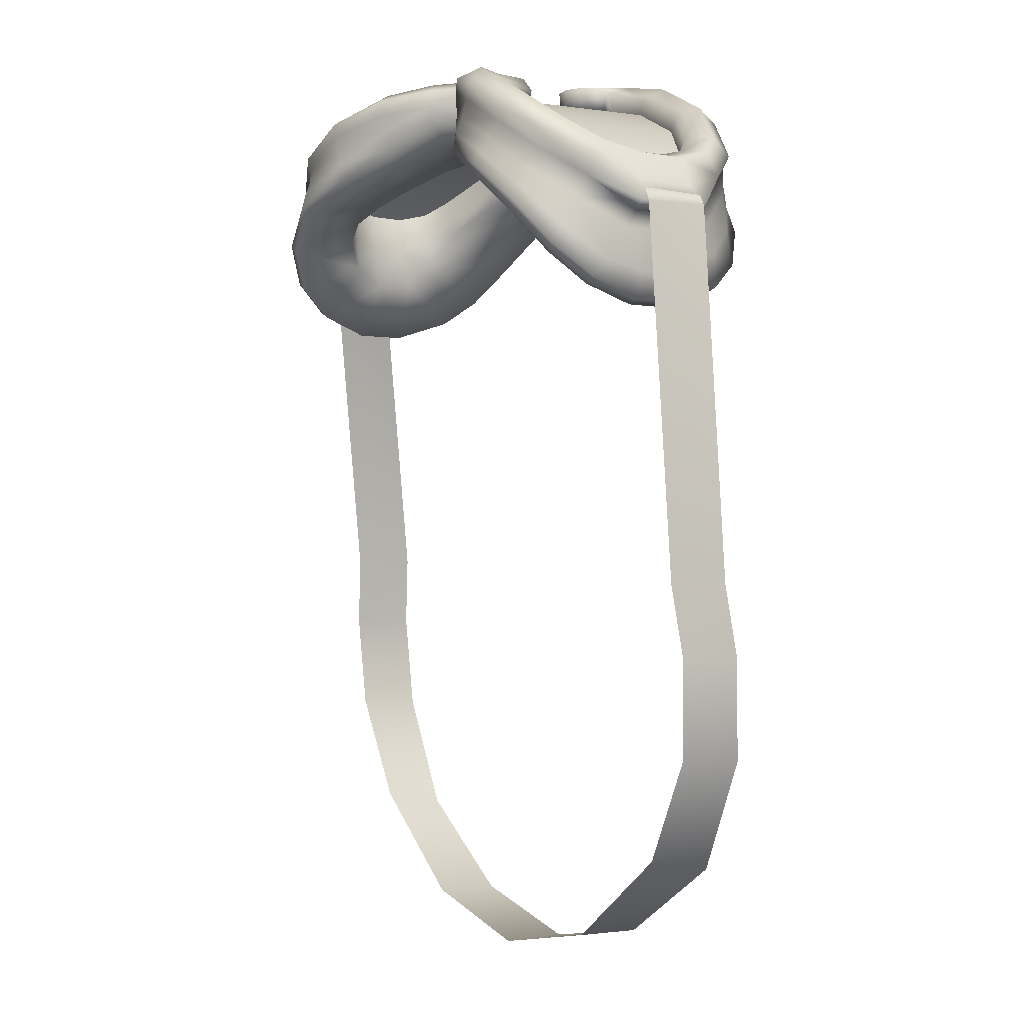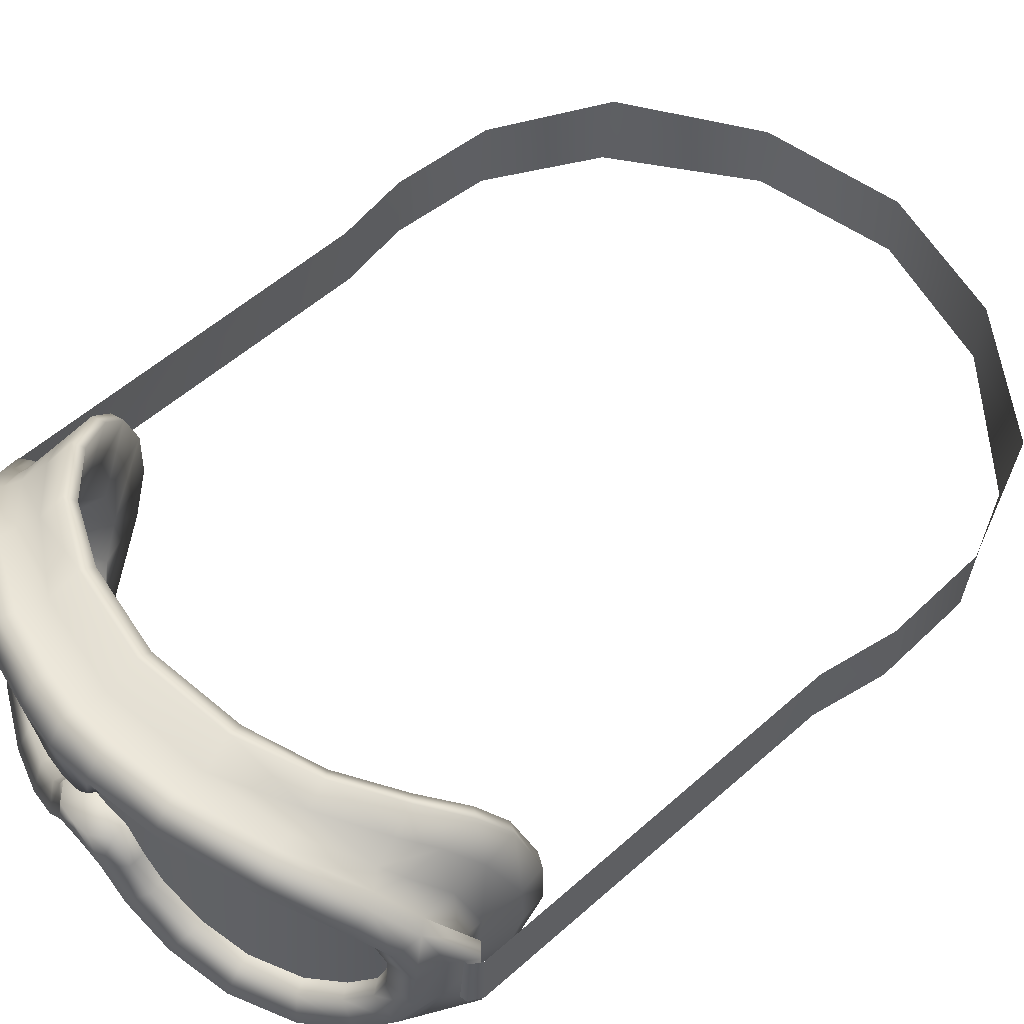
<metadata>
{"format":"obj","ext":"obj","renderer":"f3d","projection":"perspective","resolution":1024,"background":"white","views":[{"elev":1.0,"azim":57.4,"up":"+Z"},{"elev":55.3,"azim":49.4,"up":"+Y"}]}
</metadata>
<code>
o US_eyewear_drivergoggles.mo_US_eyewear_drivergoggles.md
v 3.798 1.759 4.46
v 3.278 1.364 4.765
v 3.653 1.759 4.345
v 2.918 0.9491 5.082
v 2.473 0.6987 5.62
v 2.378 0.6987 5.461
v 3.035 0.9491 5.226
v 3.408 1.364 4.897
v 3.564 1.901 4.733
v 3.798 2.669 4.46
v 3.593 2.575 4.699
v 3.439 3.142 4.867
v 3.518 2.532 5.026
v 3.492 1.971 5.052
v 3.354 1.527 5.183
v 3.022 1.19 5.454
v 2.519 0.9751 5.793
v 1.83 0.9851 6.126
v 1.719 0.7097 5.984
v 3.169 2.041 5.119
v 3.188 2.482 5.103
v 3.062 1.695 5.209
v 2.799 1.434 5.406
v 2.391 1.255 5.668
v 1.815 1.264 5.947
v 0.5795 2.103 6.08
v 0.8287 1.815 6.232
v 0.7972 1.815 6.05
v 1.281 1.467 6.127
v 1.232 1.467 5.948
v 1.745 1.264 5.775
v 2.299 1.255 5.507
v 2.691 1.434 5.255
v 2.945 1.695 5.066
v 3.047 2.041 4.98
v 3.065 2.482 4.965
v 3.385 2.992 5.155
v 3.091 2.832 5.186
v 2.972 2.832 5.043
v 2.862 3.072 5.365
v 2.751 3.072 5.216
v 2.229 3.405 5.759
v 2.143 3.405 5.594
v 1.294 3.587 6.126
v 2.245 3.949 5.54
v 3.098 3.564 5.178
v 2.979 3.564 5.036
v 3.307 3.142 4.736
v 3.653 2.669 4.345
v 3.088 3.32 5.408
v 2.334 3.949 5.702
v 2.363 3.678 5.883
v 1.338 4.142 6.113
v 1.363 3.865 6.286
v 0.5121 4.184 6.261
v 0.5272 3.9 6.439
v 0.5773 3.619 6.335
v 0.4938 3.577 6.367
v 0.4049 3.488 6.411
v 0 3.923 6.476
v 0 4.192 6.302
v 0 4.192 6.117
v 0.4928 4.184 6.076
v 1.287 4.142 5.935
v 1.244 3.587 5.947
v 0.5371 3.619 6.083
v 0.4542 3.577 6.095
v 0.389 3.483 6.096
v 0.2592 3.341 6.425
v 0 3.272 6.432
v 0.2437 3.34 6.11
v 0 3.272 6.117
v 1.648 1.328 4.897
v 2.13 0.5146 4.854
v 1.416 0.6633 5.206
v 1.119 1.521 5.106
v 0.8344 1.058 5.566
v 0.7068 1.824 5.315
v 0.3896 1.441 5.884
v 2.76 1.636 4.214
v 2.727 0.6589 4.354
v 2.466 1.369 4.507
v 2.118 1.287 4.736
v 1.69 1.248 5.355
v 1.179 1.453 5.534
v 0.7723 1.778 5.71
v 0.4833 2.099 5.42
v 0.5431 2.085 5.793
v 0.1178 1.757 5.909
v 0.26 2.388 5.503
v 0.3303 2.344 5.808
v 0.4007 2.452 6.099
v 0 2.452 6.117
v 0 2.446 5.77
v 0 2.45 5.546
v 2.866 1.679 4.642
v 2.993 2.016 4.523
v 2.586 1.383 4.903
v 2.222 1.239 5.127
v 2.882 2.023 3.965
v 3.01 2.455 4.512
v 2.886 2.525 4
v 2.79 2.845 4.331
v 2.895 2.856 4.703
v 3.254 2.558 3.289
v 3.097 3.226 3.507
v 2.191 0.4856 4.957
v 2.839 0.6329 4.46
v 3.031 0.9804 3.881
v 3.201 1.389 3.525
v 3.267 1.958 3.304
v 3.405 2.535 3.357
v 3.182 0.9304 3.976
v 2.879 0.7049 4.616
v 3.239 1.032 4.179
v 3.355 1.371 3.598
v 3.422 1.938 3.364
v 3.468 2.522 3.676
v 3.492 2.002 3.675
v 3.229 1.258 4.514
v 2.884 0.8552 4.84
v 2.247 0.5413 5.086
v 3.438 2.478 4.147
v 3.421 1.819 4.189
v 3.462 1.992 4.494
v 3.435 1.526 3.808
v 3.471 2.54 4.466
v 3.239 3.253 3.567
v 3.289 3.185 3.964
v 3.286 3.11 4.352
v 2.918 3.629 3.805
v 3.056 3.655 3.869
v 3.051 3.574 4.288
v 3.033 3.517 4.711
v 2.845 3.673 4.884
v 2.769 3.79 4.606
v 2.692 3.985 4.328
v 2.578 3.929 4.247
v 2.504 3.054 4.754
v 2.664 3.074 4.966
v 1.969 4.119 4.737
v 2.067 4.193 4.839
v 2.128 4.01 5.099
v 2.2 3.956 5.351
v 1.238 4.092 5.597
v 1.18 4.303 5.247
v 1.15 4.238 5.086
v 1.921 3.289 5.086
v 1.222 3.576 5.666
v 2.04 3.383 5.371
v 1.155 3.426 5.327
v 0 4.291 5.26
v 0 4.353 5.416
v 0 4.145 5.782
v -0.1209 1.821 6.117
v 0 1.869 5.886
v 0 1.914 6.117
v -0.1178 1.757 5.909
v -0.4154 1.424 6.099
v -0.3896 1.441 5.884
v -0.9185 1.022 5.792
v -0.8344 1.058 5.566
v -1.49 0.667 5.429
v -1.57 0.7003 5.588
v -2.293 0.6354 5.267
v -2.378 0.6987 5.461
v -2.918 0.9491 5.082
v -1.416 0.6633 5.206
v -0.9521 0.9836 6.015
v -1.653 0.7097 5.811
v -3.229 1.258 4.514
v -2.884 0.8552 4.84
v -2.247 0.5413 5.086
v -2.191 0.4856 4.957
v -2.13 0.5146 4.854
v -2.839 0.6329 4.46
v -2.727 0.6589 4.354
v -3.031 0.9804 3.881
v -3.239 1.032 4.179
v -3.182 0.9304 3.976
v -2.879 0.7049 4.616
v -3.421 1.819 4.189
v -3.438 2.478 4.147
v -3.492 2.002 3.675
v -3.462 1.992 4.494
v -3.435 1.526 3.808
v -3.355 1.371 3.598
v -3.201 1.389 3.525
v -3.422 1.938 3.364
v -3.267 1.958 3.304
v -2.76 1.636 4.214
v -2.882 2.023 3.965
v -3.254 2.558 3.289
v -3.405 2.535 3.357
v -3.468 2.522 3.676
v -2.993 2.016 4.523
v -2.866 1.679 4.642
v -2.466 1.369 4.507
v -2.118 1.287 4.736
v -3.047 2.041 4.98
v -3.01 2.455 4.512
v -2.886 2.525 4
v -3.097 3.226 3.507
v -3.239 3.253 3.567
v -3.289 3.185 3.964
v -3.065 2.482 4.965
v -2.979 3.564 5.036
v -2.845 3.673 4.884
v -3.033 3.517 4.711
v -3.307 3.142 4.736
v -3.286 3.11 4.352
v -3.051 3.574 4.288
v -3.056 3.655 3.869
v -2.918 3.629 3.805
v -2.79 2.845 4.331
v -1.921 3.289 5.086
v -1.222 3.576 5.666
v -2.04 3.383 5.371
v -2.504 3.054 4.754
v -2.664 3.074 4.966
v -2.895 2.856 4.703
v -2.578 3.929 4.247
v -2.692 3.985 4.328
v -2.769 3.79 4.606
v -1.969 4.119 4.737
v -2.067 4.193 4.839
v -2.128 4.01 5.099
v -2.2 3.956 5.351
v -1.15 4.238 5.086
v -1.18 4.303 5.247
v -1.238 4.092 5.597
v -2.245 3.949 5.54
v -1.155 3.426 5.327
v -1.287 4.142 5.935
v -0.4928 4.184 6.076
v 0 3.454 5.502
v 0 3.616 5.879
v -2.143 3.405 5.594
v -1.244 3.587 5.947
v -0.5371 3.619 6.083
v 0 3.616 6.093
v -0.4542 3.577 6.095
v -0.389 3.483 6.096
v -0.2437 3.34 6.11
v -2.972 2.832 5.043
v -2.751 3.072 5.216
v 0.1209 1.821 6.117
v 0.4154 1.424 6.099
v 0.9185 1.022 5.792
v 1.49 0.667 5.429
v 2.293 0.6354 5.267
v 1.57 0.7003 5.588
v 1.653 0.7097 5.811
v 0.9521 0.9836 6.015
v 0.3553 1.978 6.46
v 0.4166 2.452 6.284
v 0.2271 2.452 6.459
v 0.4316 1.424 6.284
v 0.1246 1.821 6.303
v 0 2.452 6.479
v 0 2.005 6.458
v 0 1.914 6.302
v 0.9895 0.9836 6.197
v 1.175 1.223 6.331
v 0.6523 1.618 6.432
v 0.6026 2.103 6.264
v -3.471 2.54 4.466
v -3.653 2.669 4.345
v -3.653 1.759 4.345
v -3.278 1.364 4.765
v -2.586 1.383 4.903
v -2.222 1.239 5.127
v -1.69 1.248 5.355
v -1.648 1.328 4.897
v -1.179 1.453 5.534
v -1.119 1.521 5.106
v -0.7723 1.778 5.71
v -0.7068 1.824 5.315
v -0.4833 2.099 5.42
v -0.5431 2.085 5.793
v -0.26 2.388 5.503
v -0.3303 2.344 5.808
v -0.4007 2.452 6.099
v -0.5795 2.103 6.08
v -0.7972 1.815 6.05
v -1.232 1.467 5.948
v -1.745 1.264 5.775
v -2.299 1.255 5.507
v -2.691 1.434 5.255
v -2.945 1.695 5.066
v -3.564 1.901 4.733
v -3.798 2.669 4.46
v -3.798 1.759 4.46
v -3.354 1.527 5.183
v -3.492 1.971 5.052
v -3.408 1.364 4.897
v -3.035 0.9491 5.226
v -3.022 1.19 5.454
v -2.799 1.434 5.406
v -3.062 1.695 5.209
v -3.169 2.041 5.119
v -3.518 2.532 5.026
v -3.188 2.482 5.103
v -2.473 0.6987 5.62
v -2.519 0.9751 5.793
v -2.391 1.255 5.668
v -1.815 1.264 5.947
v -1.83 0.9851 6.126
v -1.719 0.7097 5.984
v -1.175 1.223 6.331
v -0.9895 0.9836 6.197
v -0.6523 1.618 6.432
v -0.4316 1.424 6.284
v -1.281 1.467 6.127
v -0.8287 1.815 6.232
v -0.6026 2.103 6.264
v -0.3553 1.978 6.46
v -0.4166 2.452 6.284
v -0.2271 2.452 6.459
v -0.1246 1.821 6.303
v -0.2592 3.341 6.425
v -1.294 3.587 6.126
v -2.229 3.405 5.759
v -0.5773 3.619 6.335
v -0.4938 3.577 6.367
v -0.4049 3.488 6.411
v -0.5272 3.9 6.439
v -0.5121 4.184 6.261
v -1.338 4.142 6.113
v -2.334 3.949 5.702
v -1.363 3.865 6.286
v -2.363 3.678 5.883
v -3.088 3.32 5.408
v -3.098 3.564 5.178
v -3.385 2.992 5.155
v -3.439 3.142 4.867
v -3.593 2.575 4.699
v 3.596 1.83 4.633
v 3.748 2.622 4.572
v 3.596 2.622 4.599
v 3.748 1.83 4.606
v 3.821 2.622 4.449
v 3.821 1.83 4.449
v 3.763 2.993 0.03876
v 3.763 2.201 0.03876
v 3.914 2.259 -0.8106
v 3.914 3.054 -0.8492
v 3.837 2.323 -1.994
v 3.837 3.122 -2.071
v 3.169 2.362 -3.281
v 3.189 3.163 -3.446
v 1.701 2.362 -4.425
v 1.701 3.164 -4.455
v 0 2.361 -4.817
v 0 3.164 -4.825
v -3.821 1.83 4.449
v -3.763 2.993 0.03876
v -3.763 2.201 0.03876
v -3.821 2.622 4.449
v -3.748 1.83 4.606
v -3.748 2.622 4.572
v -3.596 1.83 4.633
v -3.596 2.622 4.599
v -1.701 3.164 -4.455
v -1.701 2.362 -4.425
v -3.189 3.163 -3.446
v -3.169 2.362 -3.281
v -3.837 3.122 -2.071
v -3.837 2.323 -1.994
v -3.914 3.054 -0.8492
v -3.914 2.259 -0.8106
v -3.091 2.832 5.186
v -2.862 3.072 5.365
v -3.047 2.041 4.98
v -2.972 2.832 5.043
v -3.065 2.482 4.965
v -2.945 1.695 5.066
v -2.751 3.072 5.216
v -2.691 1.434 5.255
v -2.299 1.255 5.507
v -2.143 3.405 5.594
v -1.745 1.264 5.775
v -1.244 3.587 5.947
v -1.232 1.467 5.948
v -0.7972 1.815 6.05
v -0.5795 2.103 6.08
v -0.4007 2.452 6.099
v -0.5022 3.643 6.103
v -0.2437 3.34 6.11
v 0 3.272 6.117
v 0 2.452 6.117
v 0.4007 2.452 6.099
v 0.2437 3.34 6.11
v 0.5022 3.643 6.103
v 1.244 3.587 5.947
v 0.5795 2.103 6.08
v 0.7972 1.815 6.05
v 1.232 1.467 5.948
v 1.745 1.264 5.775
v 2.143 3.405 5.594
v 2.299 1.255 5.507
v 2.751 3.072 5.216
v 2.691 1.434 5.255
v 2.945 1.695 5.066
v 2.972 2.832 5.043
v 3.047 2.041 4.98
v 3.065 2.482 4.965
f 1 2 3
f 4 5 6
f 5 4 7
f 2 7 4
f 7 2 8
f 2 1 8
f 1 9 8
f 10 9 1
f 9 10 11
f 11 10 12
f 12 13 11
f 14 11 13
f 11 14 9
f 15 9 14
f 9 15 8
f 16 8 15
f 8 16 7
f 17 7 16
f 7 17 5
f 18 5 17
f 5 18 19
f 20 13 21
f 13 20 14
f 22 14 20
f 14 22 15
f 23 15 22
f 15 23 16
f 24 16 23
f 16 24 17
f 25 17 24
f 17 25 18
f 26 27 28
f 29 28 27
f 28 29 30
f 25 30 29
f 30 25 31
f 24 31 25
f 31 24 32
f 23 32 24
f 32 23 33
f 22 33 23
f 33 22 34
f 20 34 22
f 34 20 35
f 21 35 20
f 35 21 36
f 13 12 37
f 37 21 13
f 21 37 38
f 38 36 21
f 36 38 39
f 40 39 38
f 39 40 41
f 42 41 40
f 41 42 43
f 44 43 42
f 45 46 47
f 12 47 46
f 47 12 48
f 12 49 48
f 49 12 10
f 10 3 49
f 3 10 1
f 46 37 12
f 37 46 50
f 51 50 46
f 50 51 52
f 53 52 51
f 52 53 54
f 55 54 53
f 54 55 56
f 50 38 37
f 38 50 40
f 52 40 50
f 40 52 42
f 54 42 52
f 42 54 44
f 56 44 54
f 44 56 57
f 58 57 56
f 58 56 59
f 56 60 59
f 56 61 60
f 61 56 55
f 55 62 61
f 62 55 63
f 53 63 55
f 63 53 64
f 51 64 53
f 64 51 45
f 46 45 51
f 43 44 65
f 57 65 44
f 65 57 66
f 58 66 57
f 66 58 67
f 67 58 68
f 59 68 58
f 69 68 59
f 69 59 60
f 69 60 70
f 70 71 69
f 71 70 72
f 68 69 71
f 73 74 75
f 75 76 73
f 76 75 77
f 77 78 76
f 78 77 79
f 80 81 82
f 81 83 82
f 83 81 74
f 74 73 83
f 84 83 73
f 73 85 84
f 85 73 76
f 76 86 85
f 86 76 78
f 87 86 78
f 86 87 88
f 79 87 78
f 89 87 79
f 87 89 90
f 90 88 87
f 88 90 91
f 85 28 30
f 28 85 86
f 86 26 28
f 26 86 88
f 88 92 26
f 92 88 91
f 91 93 92
f 93 91 94
f 90 94 91
f 94 90 95
f 96 35 97
f 35 96 34
f 96 33 34
f 33 96 98
f 98 32 33
f 32 98 99
f 99 31 32
f 31 99 84
f 84 30 31
f 30 84 85
f 83 84 99
f 98 83 99
f 83 98 82
f 96 82 98
f 82 96 80
f 97 80 96
f 80 97 100
f 101 100 97
f 100 101 102
f 101 103 102
f 103 101 104
f 105 100 102
f 102 106 105
f 74 107 75
f 74 108 107
f 108 74 81
f 109 108 81
f 81 80 109
f 80 110 109
f 110 80 100
f 100 111 110
f 100 105 111
f 112 111 105
f 110 113 109
f 108 109 113
f 114 107 108
f 108 115 114
f 115 108 113
f 116 115 113
f 113 110 116
f 110 117 116
f 117 110 111
f 111 112 117
f 118 117 112
f 117 118 119
f 120 114 115
f 114 120 121
f 121 122 114
f 118 123 119
f 119 123 124
f 123 125 124
f 125 120 124
f 120 126 124
f 126 120 115
f 115 116 126
f 116 119 126
f 119 116 117
f 126 119 124
f 125 123 127
f 106 112 105
f 112 106 128
f 128 118 112
f 118 128 129
f 129 123 118
f 123 129 130
f 130 127 123
f 127 130 48
f 49 127 48
f 125 127 49
f 106 102 103
f 103 131 106
f 131 128 106
f 128 131 132
f 132 129 128
f 129 132 133
f 133 130 129
f 130 133 134
f 134 48 130
f 48 134 47
f 133 135 134
f 135 133 136
f 132 136 133
f 136 132 137
f 131 137 132
f 137 131 138
f 103 138 131
f 138 103 139
f 104 139 103
f 139 104 140
f 139 141 138
f 141 137 138
f 137 141 142
f 142 136 137
f 136 142 143
f 143 135 136
f 135 143 144
f 134 135 47
f 135 45 47
f 45 135 144
f 145 45 144
f 143 145 144
f 143 146 145
f 146 143 142
f 142 147 146
f 147 142 141
f 148 147 141
f 64 145 63
f 45 145 64
f 149 43 65
f 43 149 150
f 149 148 150
f 148 149 151
f 147 148 151
f 151 152 147
f 152 146 147
f 146 152 153
f 153 145 146
f 145 153 154
f 145 154 63
f 63 154 62
f 150 41 43
f 141 139 148
f 139 150 148
f 150 139 140
f 41 150 140
f 140 39 41
f 39 140 104
f 104 36 39
f 36 104 101
f 101 35 36
f 35 101 97
f 155 156 157
f 156 155 158
f 159 158 155
f 158 159 160
f 160 159 161
f 160 161 162
f 163 162 161
f 161 164 163
f 165 163 164
f 164 166 165
f 167 165 166
f 162 163 168
f 169 161 159
f 170 161 169
f 161 170 164
f 166 164 170
f 167 171 172
f 165 167 172
f 172 173 165
f 163 165 173
f 163 173 174
f 174 168 163
f 168 174 175
f 176 175 174
f 175 176 177
f 176 178 177
f 176 179 180
f 179 176 181
f 181 171 179
f 171 181 172
f 173 172 181
f 181 174 173
f 174 181 176
f 182 183 184
f 185 183 182
f 171 185 182
f 186 171 182
f 171 186 179
f 187 179 186
f 179 187 180
f 188 180 187
f 180 188 178
f 178 176 180
f 188 189 190
f 189 188 187
f 187 184 189
f 184 187 186
f 182 184 186
f 191 177 178
f 188 191 178
f 191 188 192
f 188 190 192
f 193 192 190
f 190 194 193
f 194 190 189
f 189 195 194
f 195 189 184
f 184 183 195
f 196 191 192
f 191 196 197
f 197 198 191
f 177 191 198
f 199 177 198
f 177 199 175
f 200 197 196
f 201 200 196
f 192 201 196
f 201 192 202
f 192 193 202
f 203 202 193
f 194 203 193
f 203 194 204
f 195 204 194
f 204 195 205
f 200 201 206
f 207 208 209
f 209 210 207
f 210 209 211
f 212 211 209
f 211 212 205
f 213 205 212
f 205 213 204
f 214 204 213
f 204 214 203
f 203 214 215
f 216 217 218
f 218 219 216
f 219 218 220
f 221 219 220
f 219 221 215
f 215 222 219
f 222 215 214
f 214 223 222
f 223 214 213
f 213 224 223
f 224 213 212
f 212 208 224
f 208 212 209
f 225 219 222
f 223 225 222
f 225 223 226
f 224 226 223
f 226 224 227
f 208 227 224
f 227 208 228
f 219 225 216
f 229 216 225
f 226 229 225
f 229 226 230
f 227 230 226
f 230 227 231
f 228 231 227
f 232 231 228
f 208 232 228
f 232 208 207
f 216 229 233
f 231 232 234
f 235 231 234
f 62 154 235
f 235 154 231
f 153 231 154
f 231 153 230
f 152 230 153
f 230 152 229
f 152 233 229
f 233 152 236
f 236 217 233
f 217 216 233
f 217 236 237
f 238 217 239
f 217 240 239
f 237 240 217
f 237 241 240
f 240 241 242
f 241 243 242
f 243 241 244
f 244 241 72
f 202 203 215
f 215 201 202
f 201 215 221
f 221 206 201
f 206 221 245
f 220 245 221
f 245 220 246
f 218 246 220
f 246 218 238
f 217 238 218
f 156 247 157
f 90 156 95
f 156 90 89
f 247 156 89
f 89 248 247
f 248 89 79
f 249 248 79
f 77 249 79
f 77 250 249
f 250 77 75
f 250 75 107
f 251 4 6
f 6 252 251
f 250 251 252
f 250 252 249
f 253 249 252
f 249 253 254
f 248 249 254
f 252 6 253
f 49 3 125
f 2 125 3
f 120 125 2
f 4 120 2
f 120 4 121
f 4 251 121
f 122 121 251
f 251 250 122
f 107 122 250
f 107 114 122
f 255 256 257
f 258 255 259
f 93 256 92
f 256 93 257
f 260 257 93
f 260 255 257
f 255 260 261
f 261 259 255
f 259 261 262
f 247 262 157
f 262 247 259
f 248 259 247
f 259 248 258
f 254 258 248
f 258 254 263
f 253 263 254
f 263 253 19
f 6 19 253
f 19 6 5
f 264 19 18
f 19 264 263
f 265 263 264
f 263 265 258
f 255 258 265
f 265 266 255
f 256 255 266
f 266 92 256
f 92 266 26
f 27 26 266
f 29 18 25
f 18 29 264
f 27 264 29
f 264 27 265
f 266 265 27
f 183 185 267
f 183 205 195
f 205 183 211
f 267 211 183
f 211 267 210
f 210 267 268
f 268 267 185
f 185 269 268
f 269 185 270
f 185 171 270
f 171 167 270
f 198 197 271
f 271 199 198
f 199 271 272
f 273 199 272
f 199 273 274
f 275 274 273
f 274 275 276
f 277 276 275
f 276 277 278
f 277 279 278
f 279 277 280
f 280 281 279
f 281 280 282
f 156 281 95
f 281 94 95
f 94 281 282
f 282 93 94
f 93 282 283
f 280 283 282
f 283 280 284
f 277 284 280
f 284 277 285
f 275 285 277
f 285 275 286
f 273 286 275
f 286 273 287
f 272 287 273
f 287 272 288
f 271 288 272
f 288 271 289
f 197 289 271
f 289 197 290
f 197 200 290
f 291 292 293
f 292 269 293
f 269 292 268
f 291 294 295
f 294 291 296
f 296 291 293
f 293 270 296
f 270 293 269
f 297 270 167
f 270 297 296
f 298 296 297
f 296 298 294
f 299 294 298
f 294 299 300
f 300 295 294
f 295 300 301
f 301 302 295
f 302 301 303
f 304 167 166
f 167 304 297
f 305 297 304
f 297 305 298
f 306 298 305
f 298 306 299
f 288 299 306
f 299 288 289
f 289 300 299
f 300 289 290
f 306 287 288
f 287 306 307
f 305 307 306
f 307 305 308
f 304 308 305
f 308 304 309
f 309 310 308
f 310 309 311
f 311 312 310
f 312 311 313
f 307 286 287
f 286 307 314
f 308 314 307
f 314 308 310
f 310 315 314
f 315 310 312
f 312 316 315
f 316 312 317
f 317 318 316
f 318 317 319
f 314 285 286
f 285 314 315
f 315 284 285
f 284 315 316
f 316 283 284
f 283 316 318
f 317 260 319
f 93 319 260
f 319 93 318
f 283 318 93
f 260 317 261
f 313 317 312
f 317 313 320
f 320 261 317
f 261 320 262
f 262 155 157
f 155 262 320
f 320 159 155
f 159 320 313
f 313 169 159
f 169 313 311
f 311 170 169
f 170 311 309
f 309 166 170
f 166 309 304
f 321 243 244
f 238 322 323
f 322 238 239
f 239 324 322
f 324 239 240
f 240 325 324
f 325 240 242
f 243 325 242
f 325 243 326
f 243 321 326
f 60 326 321
f 70 60 321
f 244 70 321
f 70 244 72
f 327 324 325
f 326 327 325
f 326 60 327
f 61 327 60
f 327 61 328
f 62 328 61
f 328 62 235
f 235 329 328
f 329 235 234
f 234 330 329
f 328 331 327
f 331 328 329
f 329 332 331
f 332 329 330
f 330 333 332
f 333 330 334
f 334 335 333
f 335 334 336
f 336 302 335
f 302 336 337
f 337 295 302
f 330 234 232
f 232 334 330
f 334 232 207
f 207 336 334
f 336 207 210
f 268 336 210
f 336 268 292
f 336 292 337
f 292 291 337
f 295 337 291
f 152 151 236
f 149 236 151
f 236 149 237
f 72 241 71
f 71 241 68
f 67 68 241
f 67 241 66
f 66 241 237
f 149 66 237
f 65 66 149
f 338 339 340
f 339 338 341
f 341 342 339
f 342 341 343
f 343 344 342
f 344 343 345
f 346 344 345
f 344 346 347
f 348 347 346
f 347 348 349
f 350 349 348
f 349 350 351
f 352 351 350
f 351 352 353
f 354 353 352
f 353 354 355
f 356 357 358
f 357 356 359
f 360 359 356
f 359 360 361
f 362 361 360
f 361 362 363
f 354 364 355
f 364 354 365
f 365 366 364
f 366 365 367
f 367 368 366
f 368 367 369
f 369 370 368
f 370 369 371
f 371 357 370
f 357 371 358
f 274 175 199
f 175 274 168
f 276 168 274
f 168 276 162
f 278 162 276
f 162 278 160
f 278 279 160
f 279 158 160
f 158 279 281
f 281 156 158
f 290 301 300
f 301 290 200
f 200 303 301
f 303 200 206
f 206 372 303
f 372 206 245
f 245 373 372
f 373 245 246
f 246 323 373
f 323 246 238
f 303 335 302
f 335 303 372
f 372 333 335
f 333 372 373
f 373 332 333
f 332 373 323
f 323 331 332
f 331 323 322
f 322 327 331
f 327 322 324
f 374 375 376
f 375 374 377
f 377 378 375
f 378 377 379
f 380 378 379
f 378 380 381
f 382 381 380
f 381 382 383
f 382 384 383
f 385 383 384
f 383 385 386
f 387 383 386
f 383 387 388
f 388 387 389
f 387 390 389
f 390 387 391
f 392 390 391
f 390 392 393
f 393 392 394
f 394 392 395
f 396 395 392
f 396 397 395
f 398 395 397
f 395 398 399
f 395 399 400
f 401 400 399
f 401 402 400
f 402 401 403
f 404 402 403
f 402 404 405
f 406 405 404
f 405 406 407

</code>
